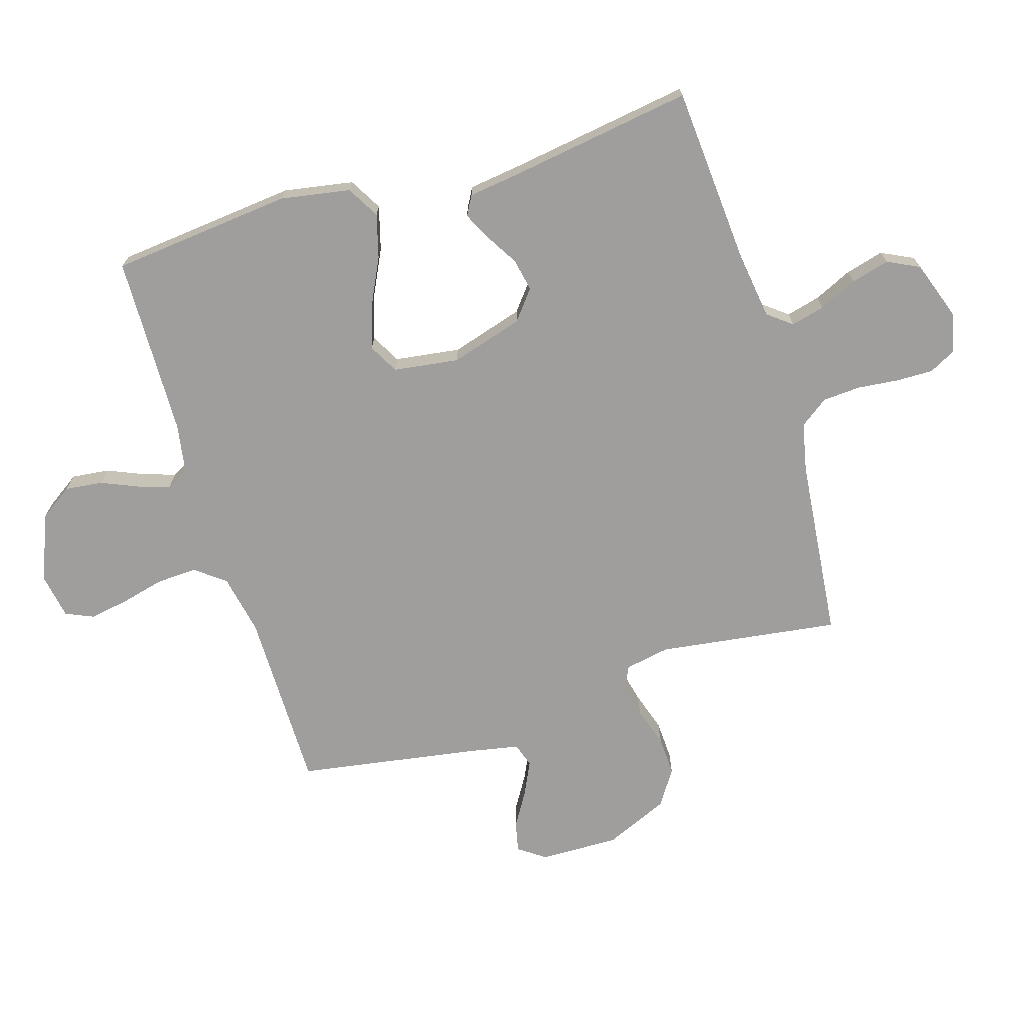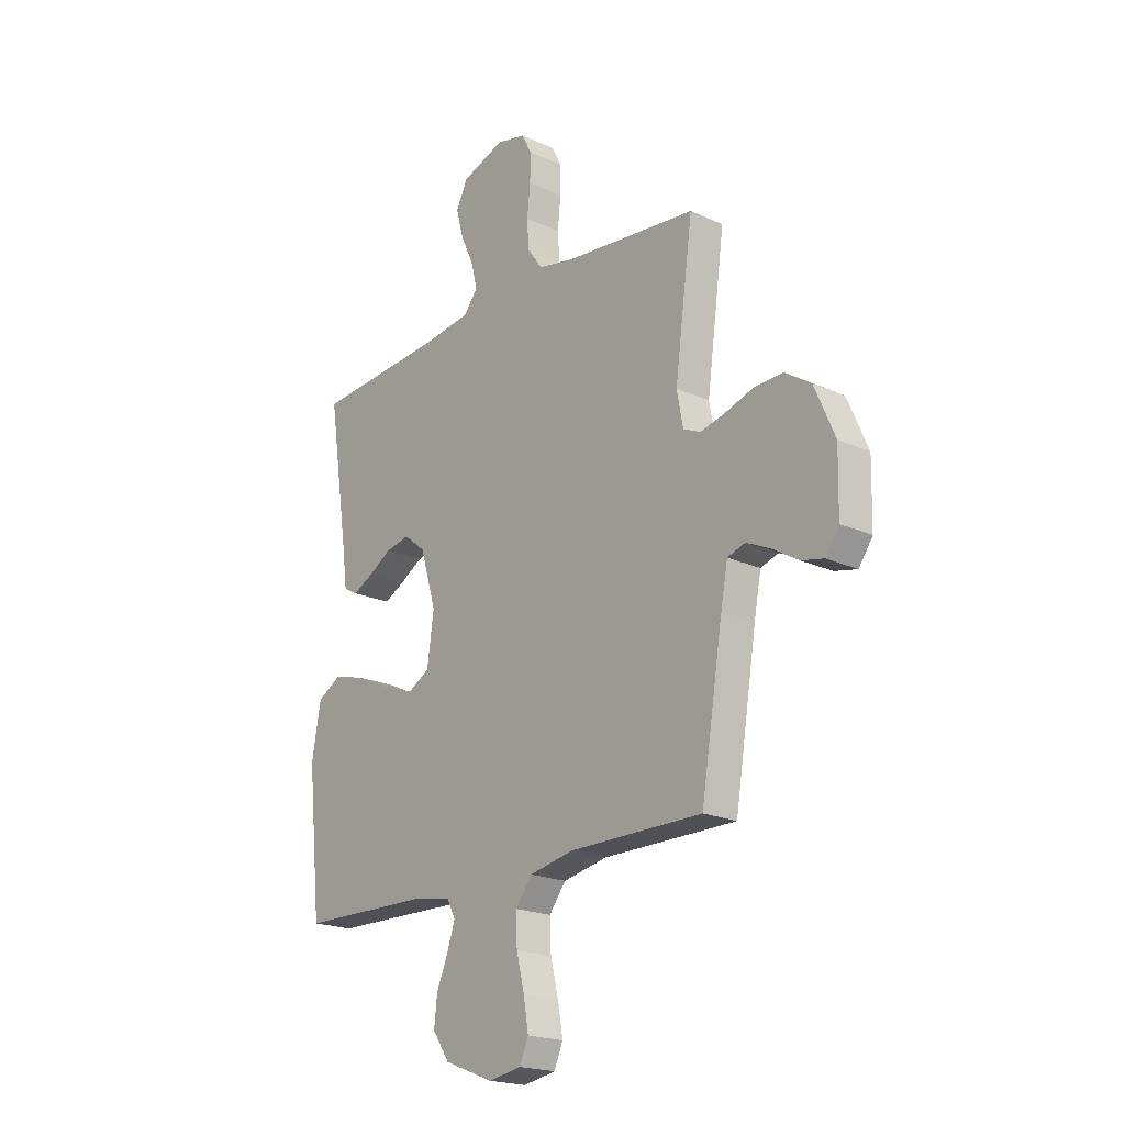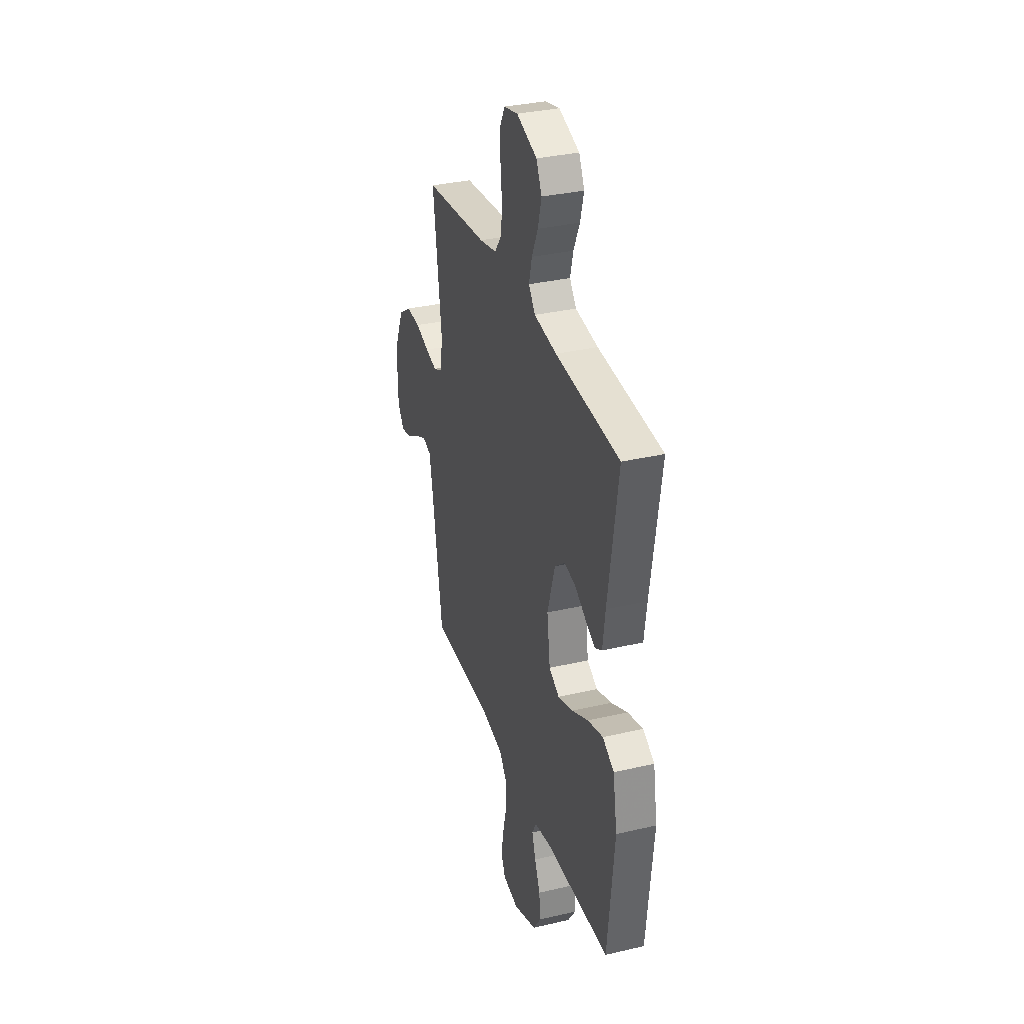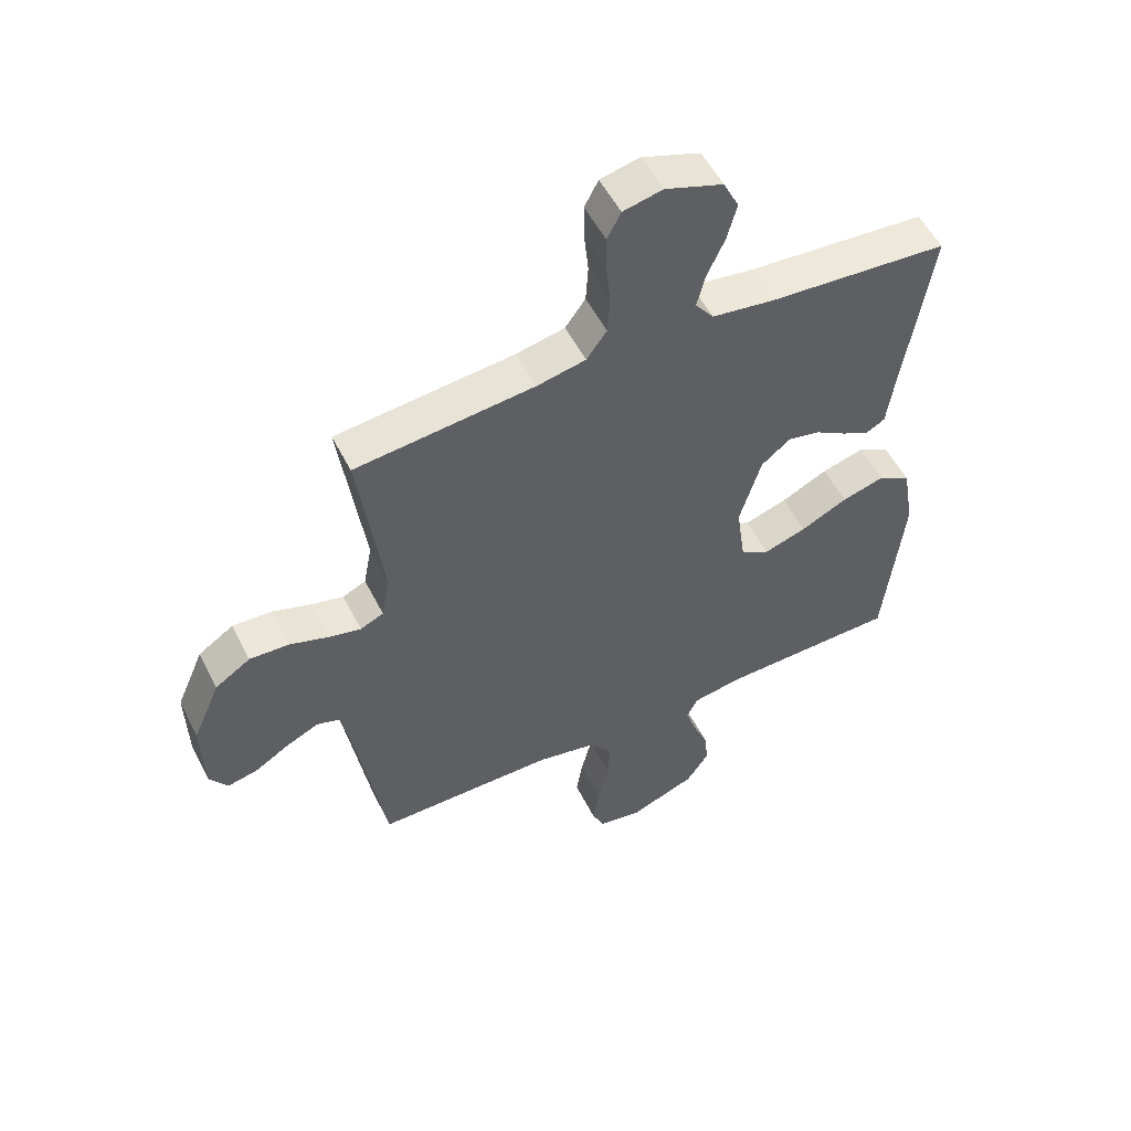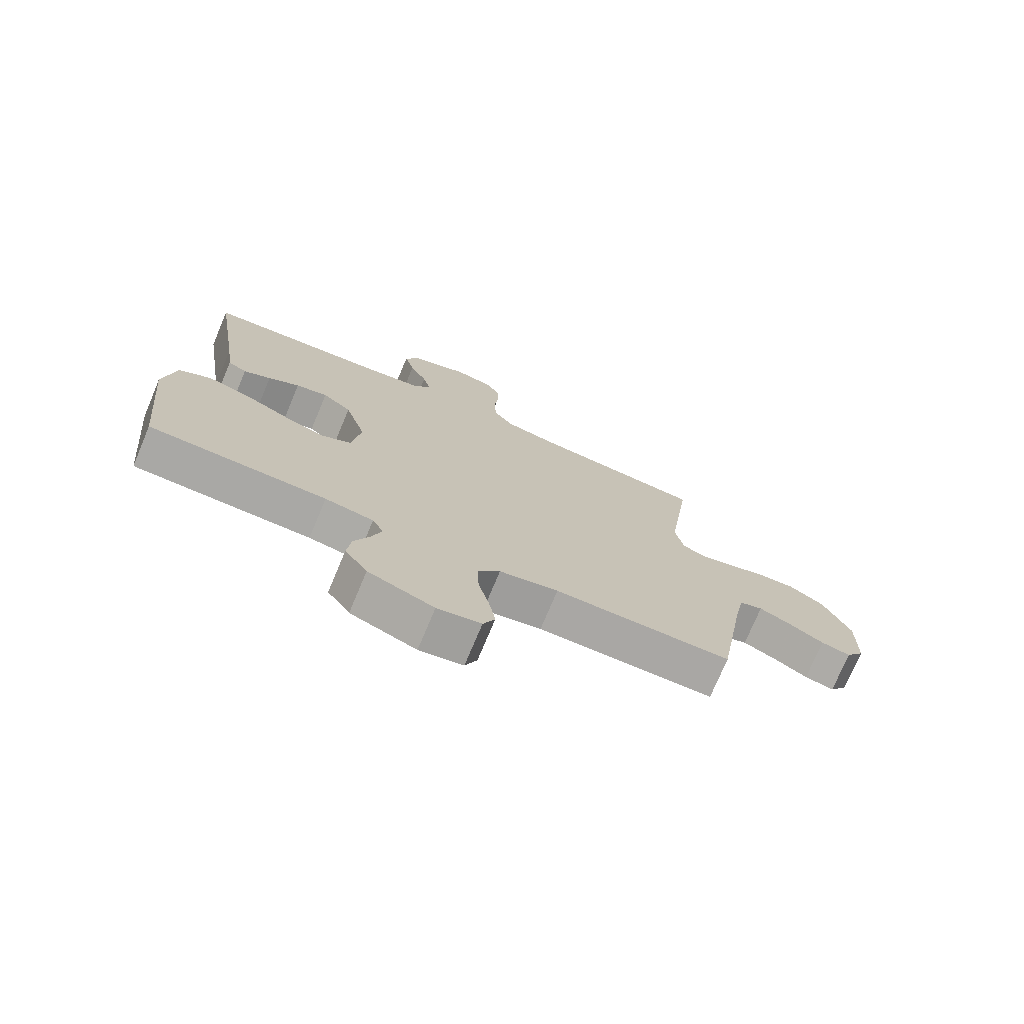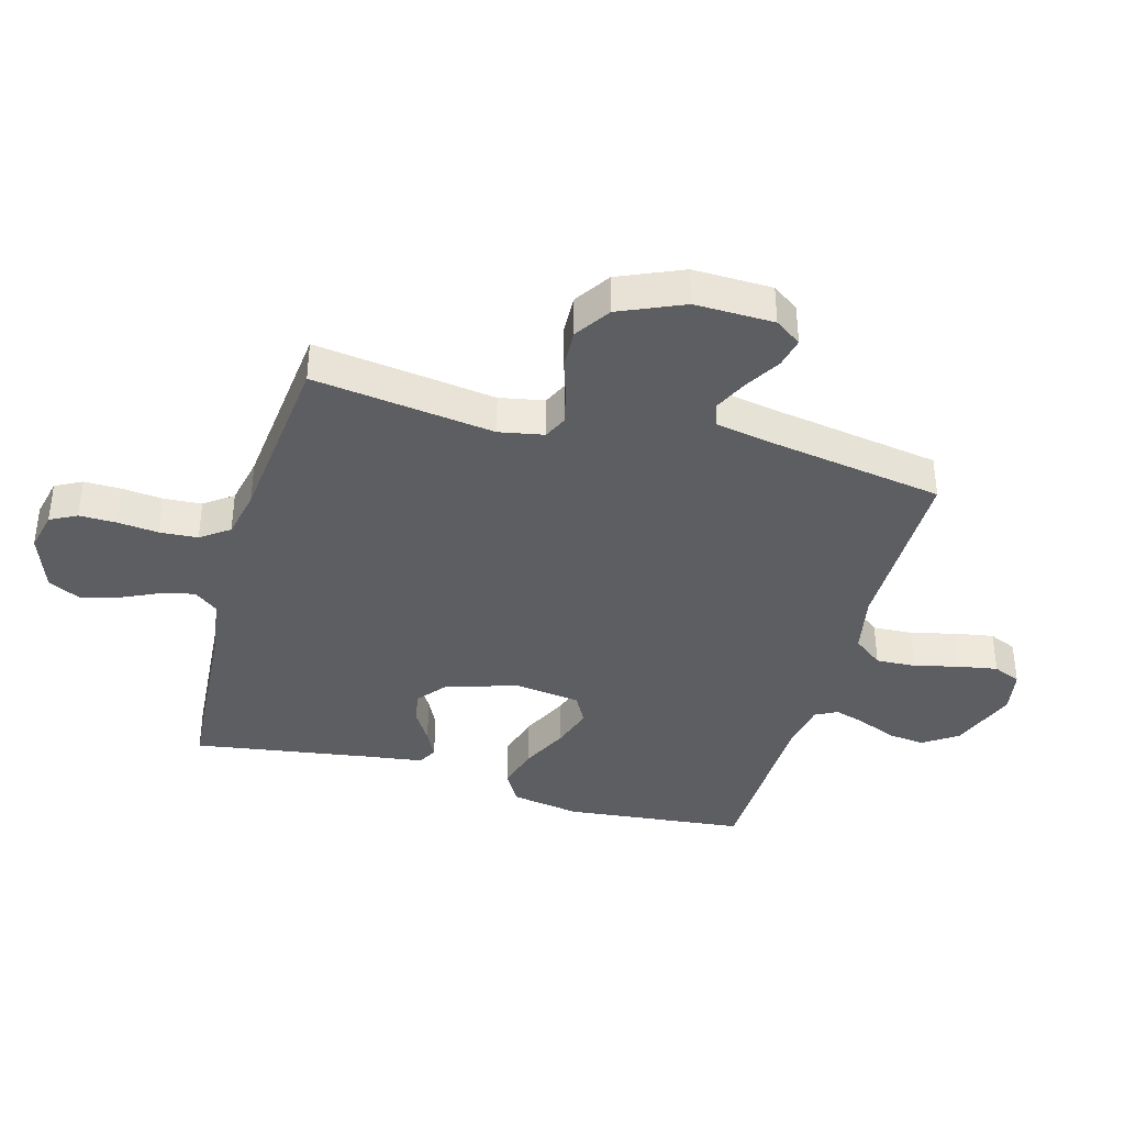
<metadata>
{"format":"obj","ext":"obj","renderer":"f3d","projection":"perspective","resolution":1024,"background":"white","views":[{"elev":-70.9,"azim":-73.0,"up":"+Y"},{"elev":-20.3,"azim":50.1,"up":"+Z"},{"elev":33.3,"azim":-107.8,"up":"+Z"},{"elev":53.5,"azim":153.5,"up":"+Z"},{"elev":-74.7,"azim":-22.8,"up":"+Z"},{"elev":-38.3,"azim":74.5,"up":"+Y"}]}
</metadata>
<code>
v -0.5 0.07 -0.5
v -0.531 0.07 -0.2
v -0.511 0.07 -0.085
v -0.457 0.07 -0.054
v -0.385 0.07 -0.074
v -0.307 0.07 -0.112
v -0.236 0.07 -0.135
v -0.187 0.07 -0.108
v -0.172 0.07 0
v -0.208 0.07 0.12
v -0.257 0.07 0.159
v -0.311 0.07 0.148
v -0.364 0.07 0.116
v -0.41 0.07 0.093
v -0.442 0.07 0.111
v -0.454 0.07 0.2
v -0.5 0.07 0.5
v -0.2 0.07 0.522
v -0.094 0.07 0.537
v -0.063 0.07 0.577
v -0.077 0.07 0.633
v -0.106 0.07 0.696
v -0.123 0.07 0.759
v -0.097 0.07 0.812
v 0 0.07 0.846
v 0.066 0.07 0.831
v 0.089 0.07 0.787
v 0.088 0.07 0.726
v 0.081 0.07 0.658
v 0.085 0.07 0.595
v 0.119 0.07 0.548
v 0.2 0.07 0.531
v 0.5 0.07 0.5
v 0.459 0.07 0.2
v 0.473 0.07 0.126
v 0.512 0.07 0.108
v 0.567 0.07 0.121
v 0.631 0.07 0.142
v 0.697 0.07 0.145
v 0.756 0.07 0.106
v 0.802 0.07 0
v 0.799 0.07 -0.131
v 0.768 0.07 -0.175
v 0.718 0.07 -0.164
v 0.66 0.07 -0.129
v 0.605 0.07 -0.103
v 0.565 0.07 -0.116
v 0.549 0.07 -0.2
v 0.5 0.07 -0.5
v 0.2 0.07 -0.5
v 0.1 0.07 -0.52
v 0.062 0.07 -0.569
v 0.065 0.07 -0.636
v 0.083 0.07 -0.709
v 0.094 0.07 -0.774
v 0.074 0.07 -0.82
v 0 0.07 -0.833
v -0.111 0.07 -0.79
v -0.149 0.07 -0.734
v -0.142 0.07 -0.672
v -0.116 0.07 -0.611
v -0.099 0.07 -0.558
v -0.118 0.07 -0.521
v -0.2 0.07 -0.507
v -0.5 0 -0.5
v -0.531 0 -0.2
v -0.511 0 -0.085
v -0.457 0 -0.054
v -0.385 0 -0.074
v -0.307 0 -0.112
v -0.236 0 -0.135
v -0.187 0 -0.108
v -0.172 0 0
v -0.208 0 0.12
v -0.257 0 0.159
v -0.311 0 0.148
v -0.364 0 0.116
v -0.41 0 0.093
v -0.442 0 0.111
v -0.454 0 0.2
v -0.5 0 0.5
v -0.2 0 0.522
v -0.094 0 0.537
v -0.063 0 0.577
v -0.077 0 0.633
v -0.106 0 0.696
v -0.123 0 0.759
v -0.097 0 0.812
v 0 0 0.846
v 0.066 0 0.831
v 0.089 0 0.787
v 0.088 0 0.726
v 0.081 0 0.658
v 0.085 0 0.595
v 0.119 0 0.548
v 0.2 0 0.531
v 0.5 0 0.5
v 0.459 0 0.2
v 0.473 0 0.126
v 0.512 0 0.108
v 0.567 0 0.121
v 0.631 0 0.142
v 0.697 0 0.145
v 0.756 0 0.106
v 0.802 0 0
v 0.799 0 -0.131
v 0.768 0 -0.175
v 0.718 0 -0.164
v 0.66 0 -0.129
v 0.605 0 -0.103
v 0.565 0 -0.116
v 0.549 0 -0.2
v 0.5 0 -0.5
v 0.2 0 -0.5
v 0.1 0 -0.52
v 0.062 0 -0.569
v 0.065 0 -0.636
v 0.083 0 -0.709
v 0.094 0 -0.774
v 0.074 0 -0.82
v 0 0 -0.833
v -0.111 0 -0.79
v -0.149 0 -0.734
v -0.142 0 -0.672
v -0.116 0 -0.611
v -0.099 0 -0.558
v -0.118 0 -0.521
v -0.2 0 -0.507
f 59 60 61
f 58 59 61
f 57 58 61
f 56 57 61
f 55 56 61
f 54 55 61
f 53 54 61
f 52 53 61 62
f 51 52 62 63
f 48 49 50
f 51 63 64
f 50 51 64
f 48 50 64
f 47 48 64
f 43 44 45
f 42 43 45
f 41 42 45
f 40 41 45
f 39 40 45
f 38 39 45
f 37 38 45
f 36 37 45 46
f 35 36 46 47
f 32 33 34
f 31 32 34 35
f 27 28 29
f 26 27 29
f 25 26 29
f 24 25 29
f 23 24 29
f 22 23 29
f 21 22 29
f 20 21 29 30
f 19 20 30 31
f 16 17 18
f 18 19 31
f 16 18 31
f 15 16 31
f 14 15 31
f 13 14 31
f 12 13 31
f 4 5 6
f 3 4 6
f 2 3 6
f 1 2 6
f 64 1 6
f 64 6 7
f 47 64 7 8
f 35 47 8 9
f 31 35 9 10
f 11 12 31
f 10 11 31
f 125 124 123
f 125 123 122
f 125 122 121
f 125 121 120
f 125 120 119
f 125 119 118
f 125 118 117
f 126 125 117 116
f 127 126 116 115
f 114 113 112
f 128 127 115
f 128 115 114
f 128 114 112
f 128 112 111
f 109 108 107
f 109 107 106
f 109 106 105
f 109 105 104
f 109 104 103
f 109 103 102
f 109 102 101
f 110 109 101 100
f 111 110 100 99
f 98 97 96
f 99 98 96 95
f 93 92 91
f 93 91 90
f 93 90 89
f 93 89 88
f 93 88 87
f 93 87 86
f 93 86 85
f 94 93 85 84
f 95 94 84 83
f 82 81 80
f 95 83 82
f 95 82 80
f 95 80 79
f 95 79 78
f 95 78 77
f 95 77 76
f 70 69 68
f 70 68 67
f 70 67 66
f 70 66 65
f 70 65 128
f 71 70 128
f 72 71 128 111
f 73 72 111 99
f 74 73 99 95
f 95 76 75
f 95 75 74
f 1 65 66 2
f 2 66 67 3
f 3 67 68 4
f 4 68 69 5
f 5 69 70 6
f 6 70 71 7
f 7 71 72 8
f 8 72 73 9
f 9 73 74 10
f 10 74 75 11
f 11 75 76 12
f 12 76 77 13
f 13 77 78 14
f 14 78 79 15
f 15 79 80 16
f 16 80 81 17
f 17 81 82 18
f 18 82 83 19
f 19 83 84 20
f 20 84 85 21
f 21 85 86 22
f 22 86 87 23
f 23 87 88 24
f 24 88 89 25
f 25 89 90 26
f 26 90 91 27
f 27 91 92 28
f 28 92 93 29
f 29 93 94 30
f 30 94 95 31
f 31 95 96 32
f 32 96 97 33
f 33 97 98 34
f 34 98 99 35
f 35 99 100 36
f 36 100 101 37
f 37 101 102 38
f 38 102 103 39
f 39 103 104 40
f 40 104 105 41
f 41 105 106 42
f 42 106 107 43
f 43 107 108 44
f 44 108 109 45
f 45 109 110 46
f 46 110 111 47
f 47 111 112 48
f 48 112 113 49
f 49 113 114 50
f 50 114 115 51
f 51 115 116 52
f 52 116 117 53
f 53 117 118 54
f 54 118 119 55
f 55 119 120 56
f 56 120 121 57
f 57 121 122 58
f 58 122 123 59
f 59 123 124 60
f 60 124 125 61
f 61 125 126 62
f 62 126 127 63
f 63 127 128 64
f 64 128 65 1

</code>
